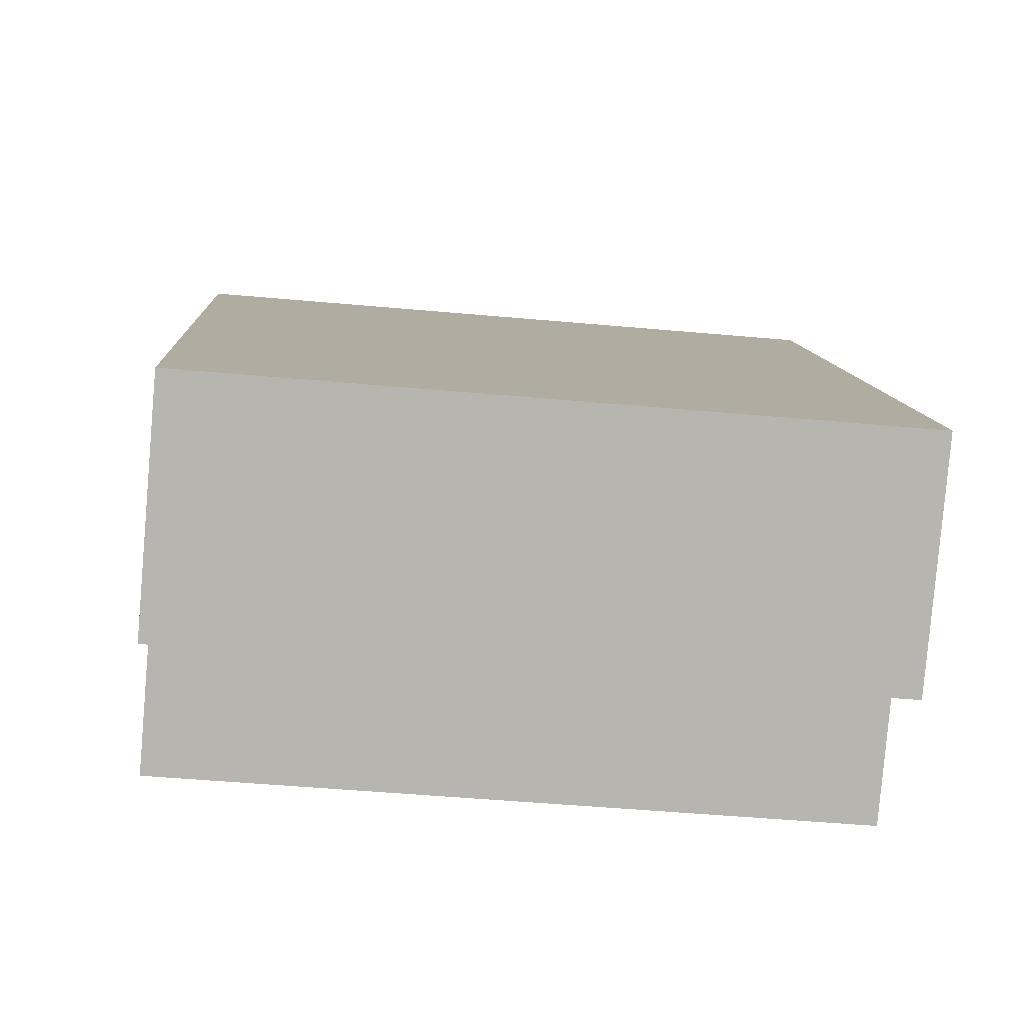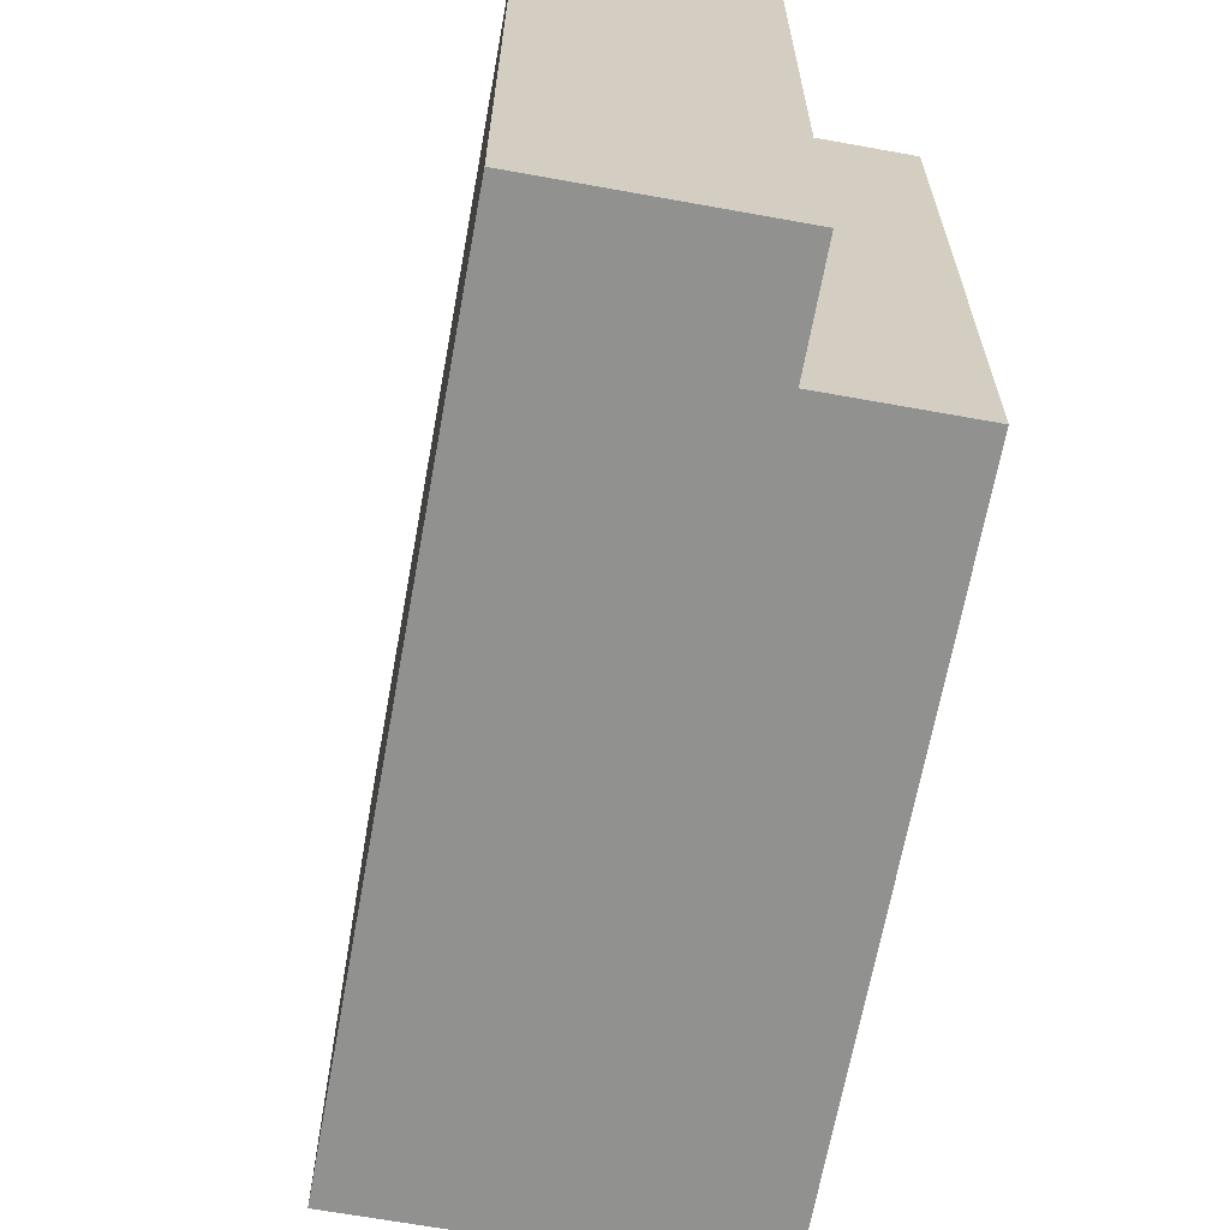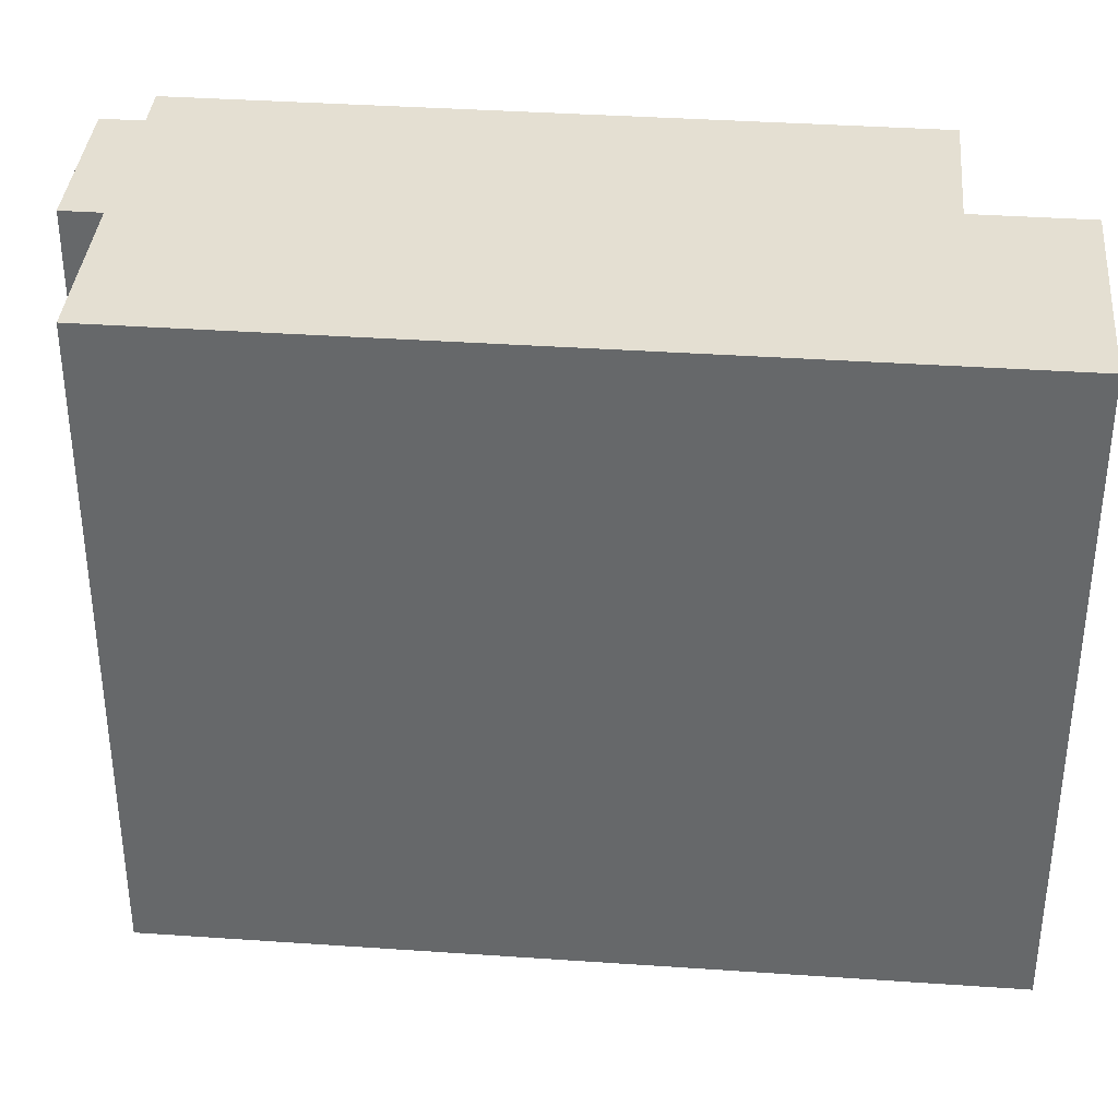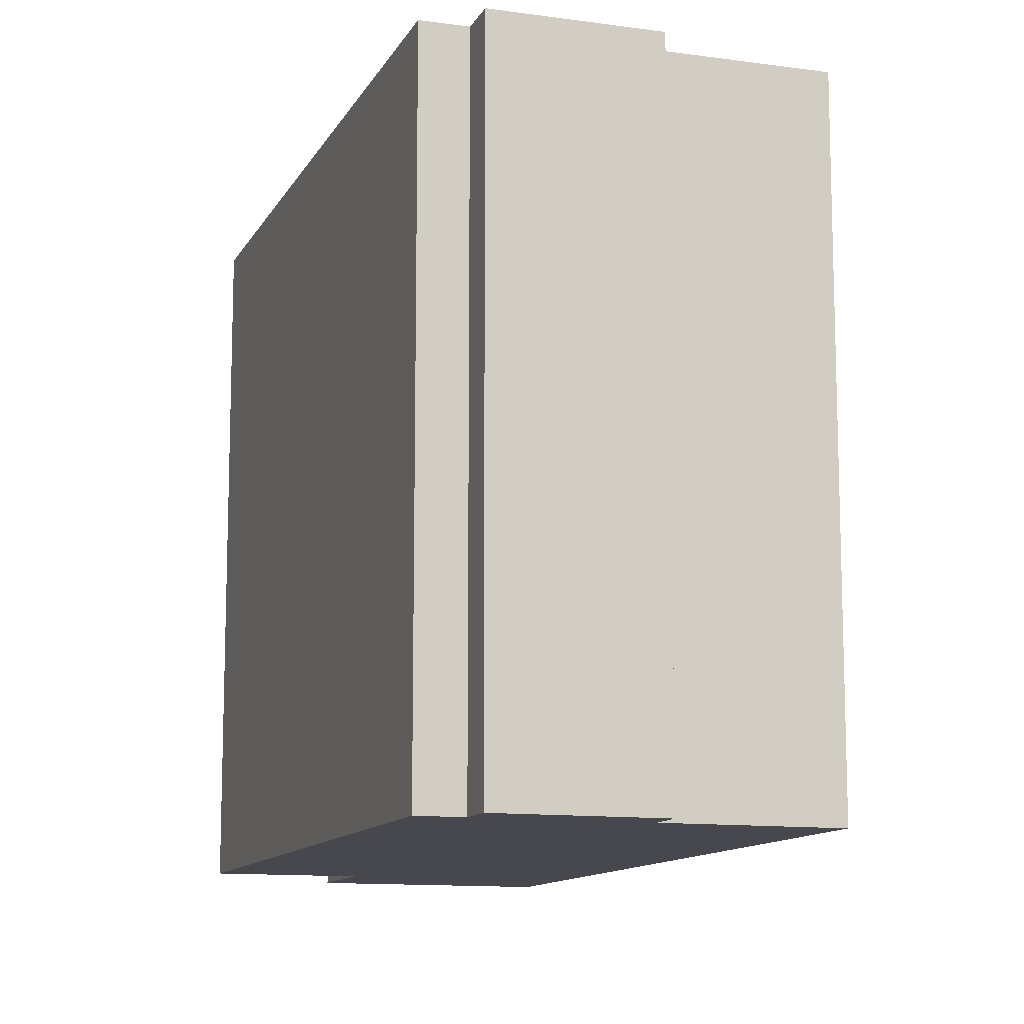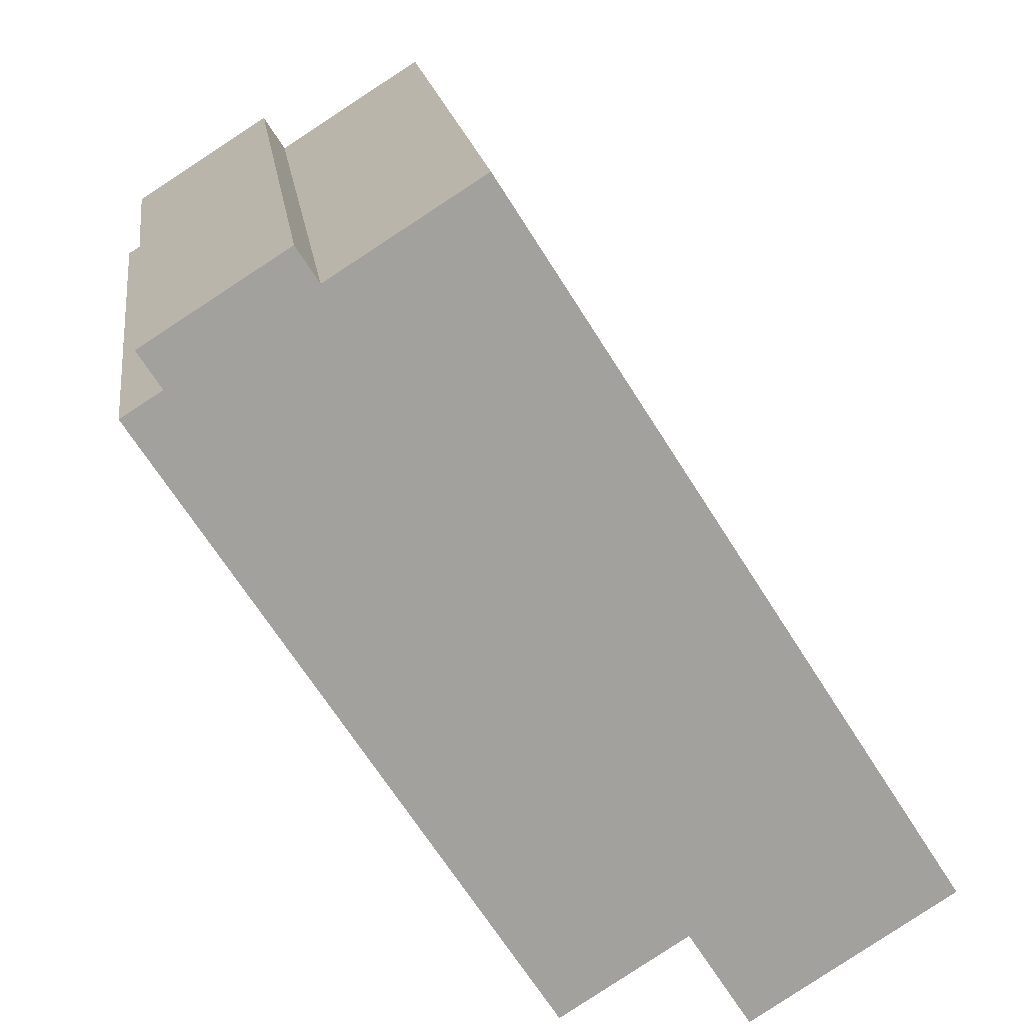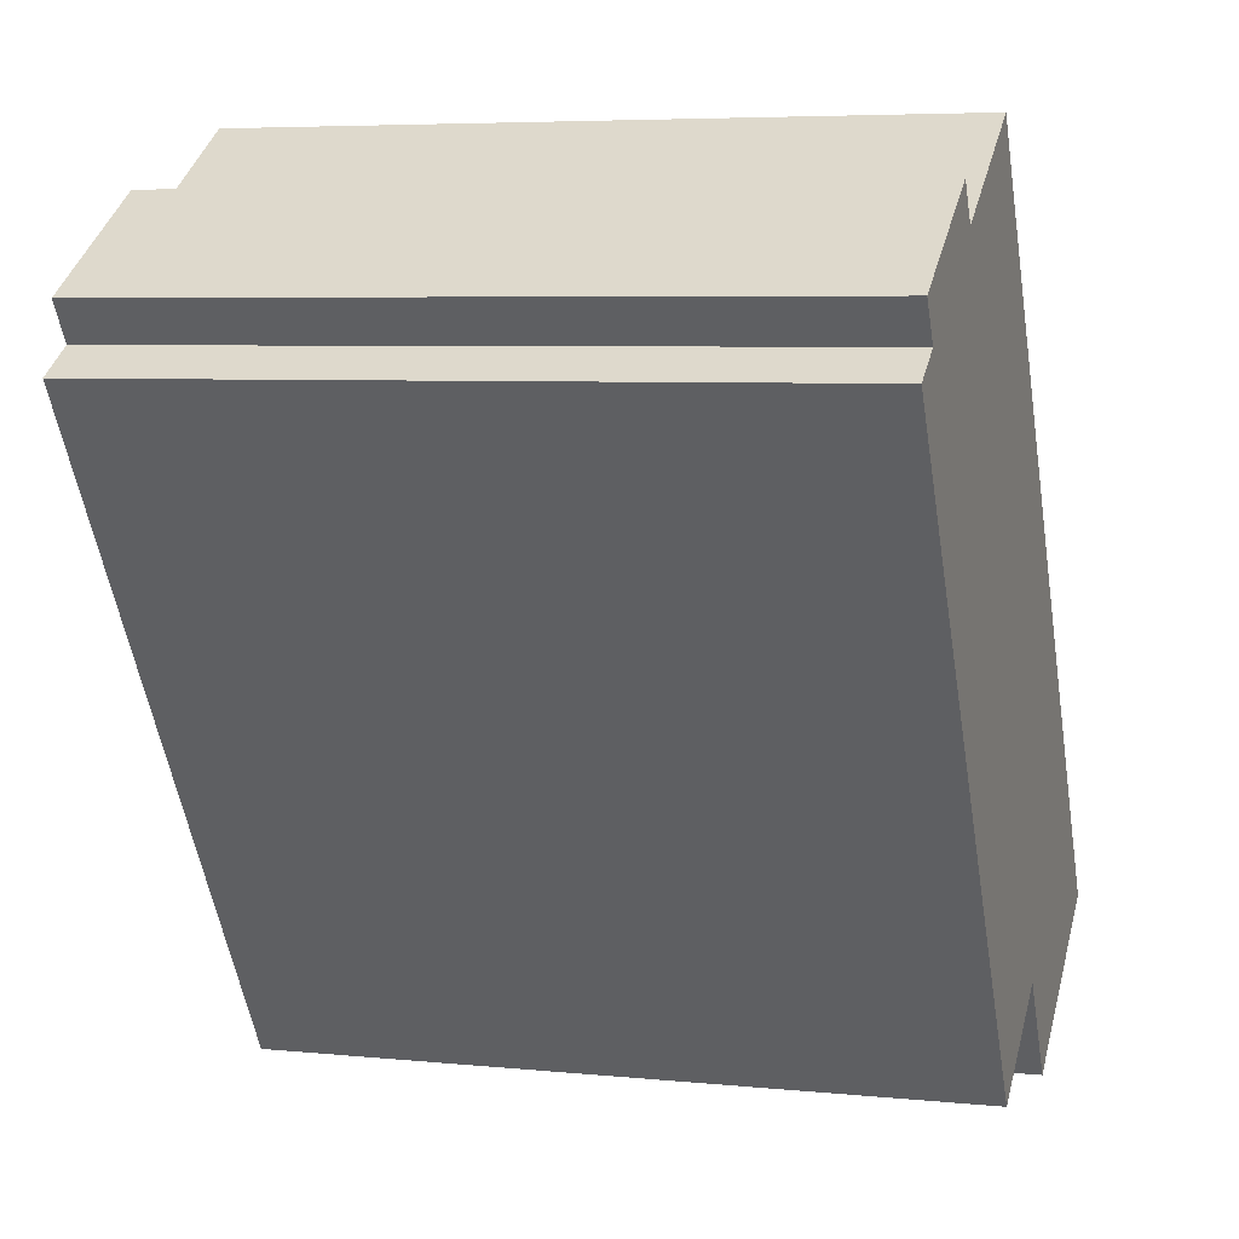
<metadata>
{"format":"obj","ext":"obj","renderer":"f3d","projection":"perspective","resolution":1024,"background":"white","views":[{"elev":-48.5,"azim":84.2,"up":"+Z"},{"elev":-66.0,"azim":137.3,"up":"+Y"},{"elev":37.1,"azim":62.7,"up":"+Y"},{"elev":-11.8,"azim":-50.9,"up":"+Y"},{"elev":18.2,"azim":-7.6,"up":"+Z"},{"elev":5.7,"azim":-72.8,"up":"+Z"}]}
</metadata>
<code>
v -6.421 6.07 5.087
v -3.948 6.07 6.655
v -3.558 6.07 6.039
v -0.9249 6.07 7.709
v 0.3891 6.07 5.638
v 7.136 6.07 -5.002
v 3.558 6.07 -7.271
v 2.451 6.07 -5.525
v 0.2191 6.07 -6.94
v -6.718 6.07 3.999
v -6.014 6.07 4.445
v -5.184 -6.07 5.871
v -3.948 -6.07 6.655
v -3.948 6.07 6.655
v -6.421 6.07 5.087
v -6.421 -6.07 5.087
v -5.184 -6.07 5.871
v -6.421 6.07 5.087
v -5.184 -6.07 5.871
v -3.948 6.07 6.655
v -3.948 -6.07 6.655
v -3.558 -6.07 6.039
v -3.558 6.07 6.039
v -3.948 6.07 6.655
v -3.558 -6.07 6.039
v -0.9249 -6.07 7.709
v -0.9249 6.07 7.709
v -3.558 6.07 6.039
v -0.2679 -6.07 6.673
v 0.3891 -6.07 5.638
v 0.3891 6.07 5.638
v -0.9249 6.07 7.709
v -0.9249 -6.07 7.709
v -0.2679 -6.07 6.673
v -0.9249 6.07 7.709
v -0.2679 -6.07 6.673
v 0.3891 6.07 5.638
v 0.3891 -6.07 5.638
v 7.136 -6.07 -5.002
v 7.136 6.07 -5.002
v 0.3891 6.07 5.638
v 3.558 6.07 -7.271
v 7.136 6.07 -5.002
v 7.136 -6.07 -5.002
v 3.558 -6.07 -7.271
v 2.451 6.07 -5.525
v 3.558 6.07 -7.271
v 3.558 -6.07 -7.271
v 2.451 -6.07 -5.525
v 0.2191 6.07 -6.94
v 2.451 6.07 -5.525
v 2.451 -6.07 -5.525
v 0.2191 -6.07 -6.94
v -6.718 6.07 3.999
v 0.2191 6.07 -6.94
v 0.2191 -6.07 -6.94
v -6.718 -6.07 3.999
v -6.718 -6.07 3.999
v -6.014 -6.07 4.445
v -6.014 6.07 4.445
v -6.718 6.07 3.999
v -6.421 6.07 5.087
v -6.014 6.07 4.445
v -6.014 -6.07 4.445
v -6.421 -6.07 5.087
v -5.184 -6.07 5.871
v -6.421 -6.07 5.087
v -6.014 -6.07 4.445
v -6.718 -6.07 3.999
v 0.2191 -6.07 -6.94
v 2.451 -6.07 -5.525
v 3.558 -6.07 -7.271
v 7.136 -6.07 -5.002
v 0.3891 -6.07 5.638
v -0.2679 -6.07 6.673
v -0.9249 -6.07 7.709
v -3.558 -6.07 6.039
v -3.948 -6.07 6.655
g CDNNDG02_0000620
f 11 3 5
f 11 5 8
f 11 1 3
f 8 5 6
f 11 8 9
f 3 1 2
f 11 9 10
f 5 3 4
f 6 7 8
f 12 13 14
f 15 16 17
f 18 19 20
f 22 23 24
f 21 22 24
f 25 27 28
f 27 25 26
f 29 30 31
f 32 33 34
f 35 36 37
f 41 38 40
f 39 40 38
f 44 42 43
f 42 44 45
f 47 48 49
f 46 47 49
f 52 50 51
f 50 52 53
f 54 56 57
f 54 55 56
f 58 60 61
f 60 58 59
f 65 63 64
f 65 62 63
f 78 66 77
f 77 74 75
f 74 71 73
f 77 75 76
f 67 68 66
f 68 70 71
f 69 70 68
f 77 66 68
f 71 72 73
f 74 77 68
f 71 74 68

</code>
